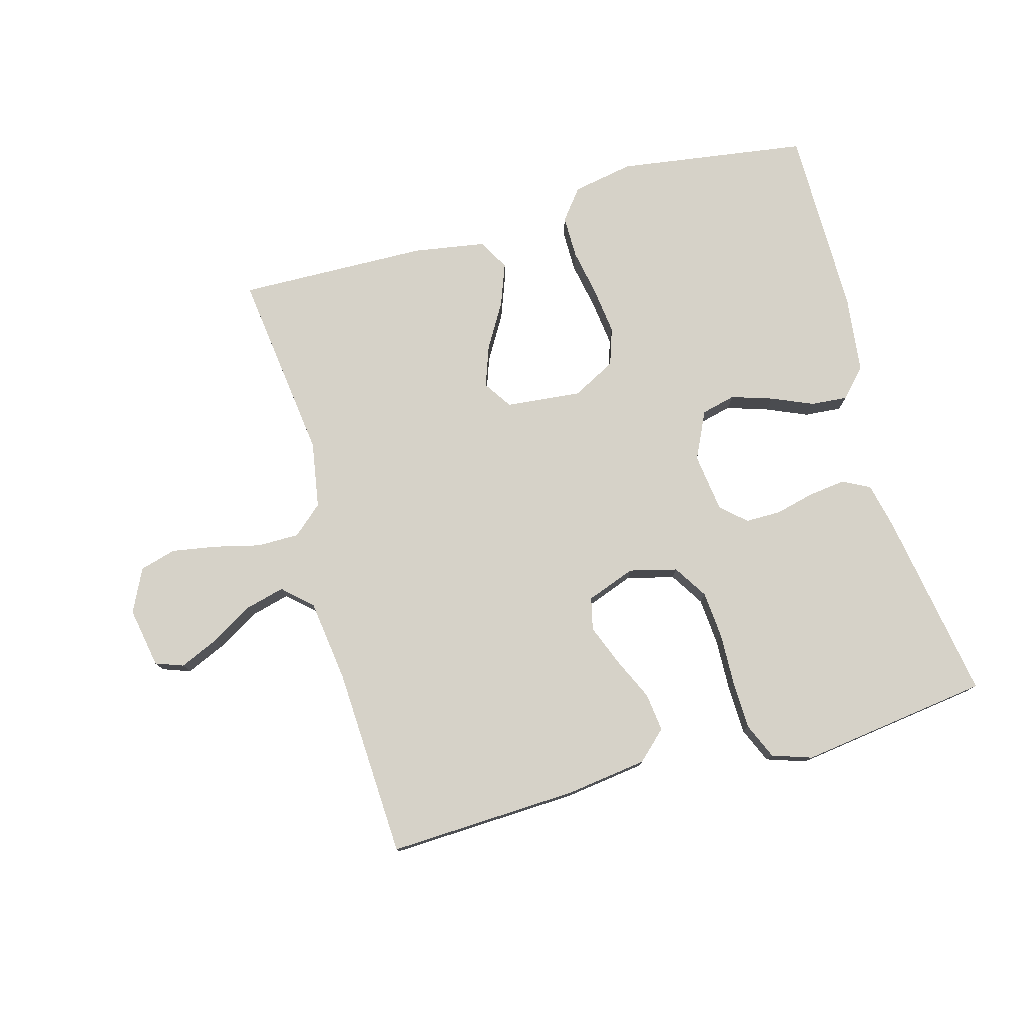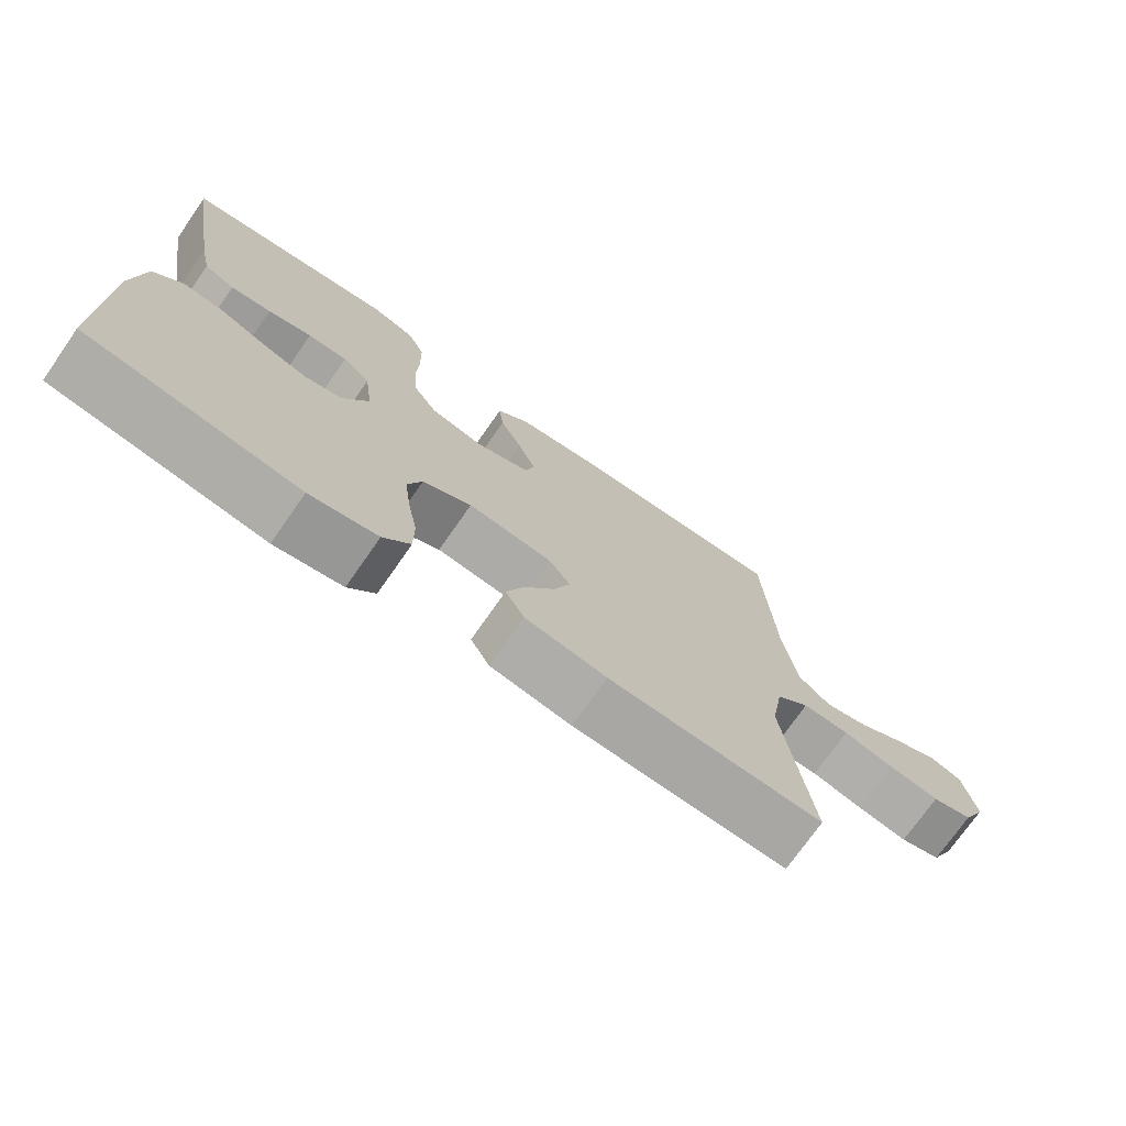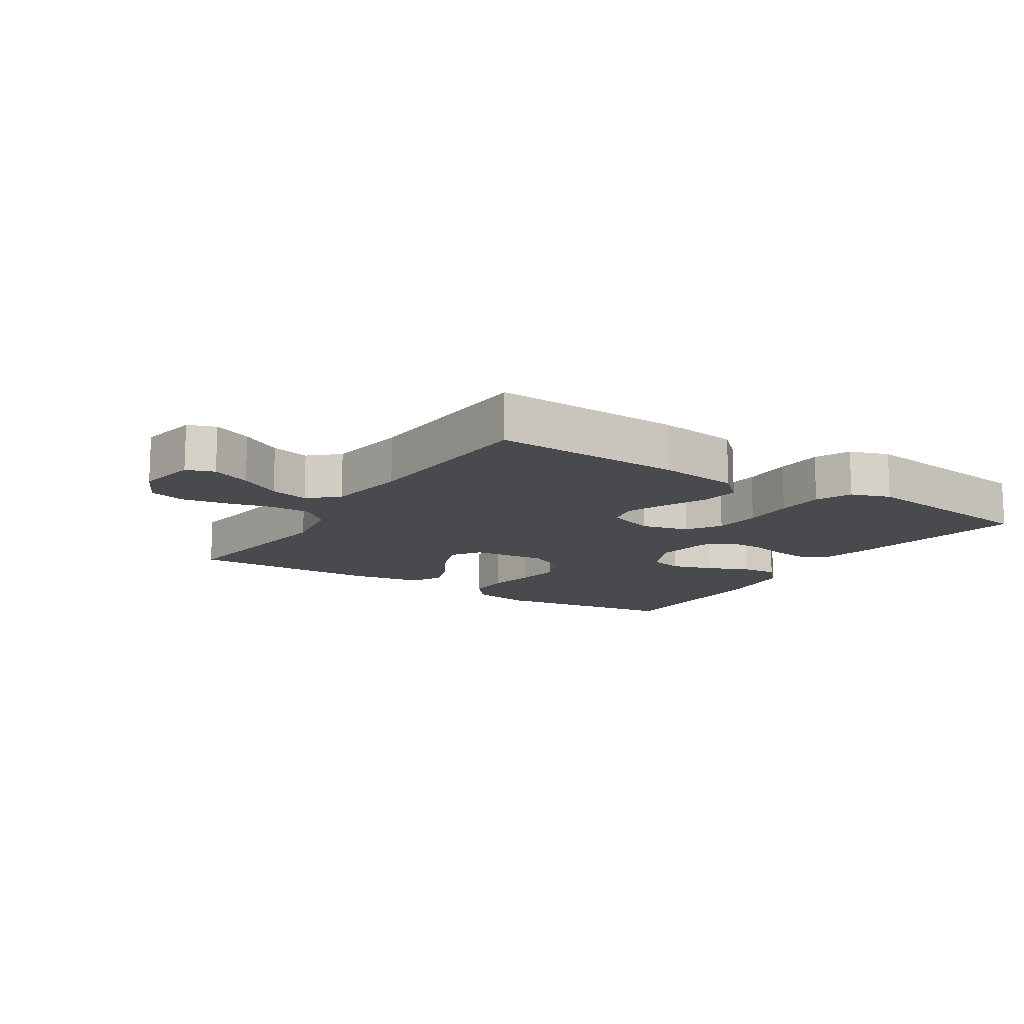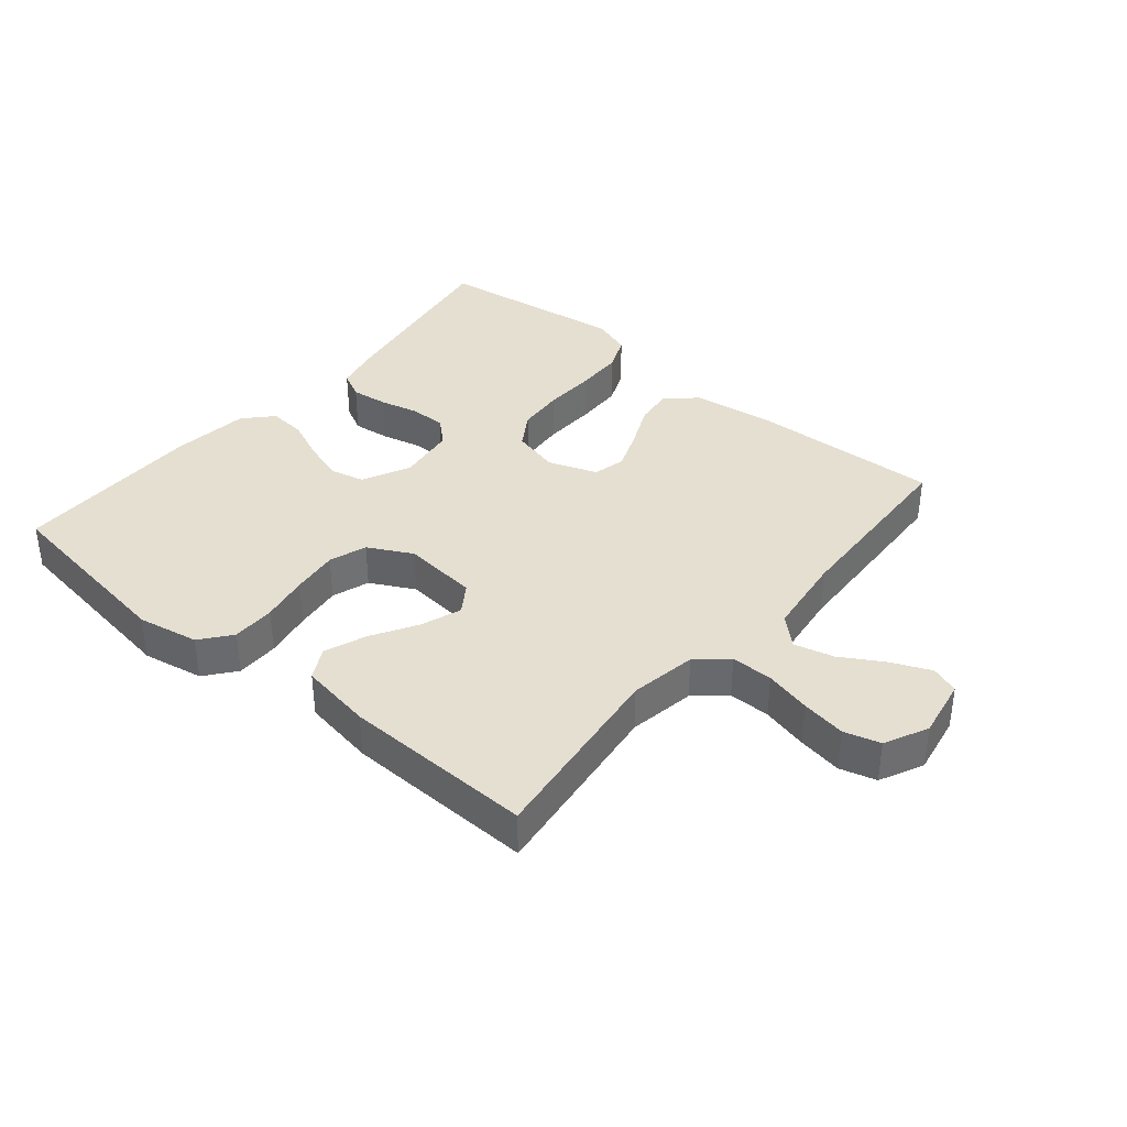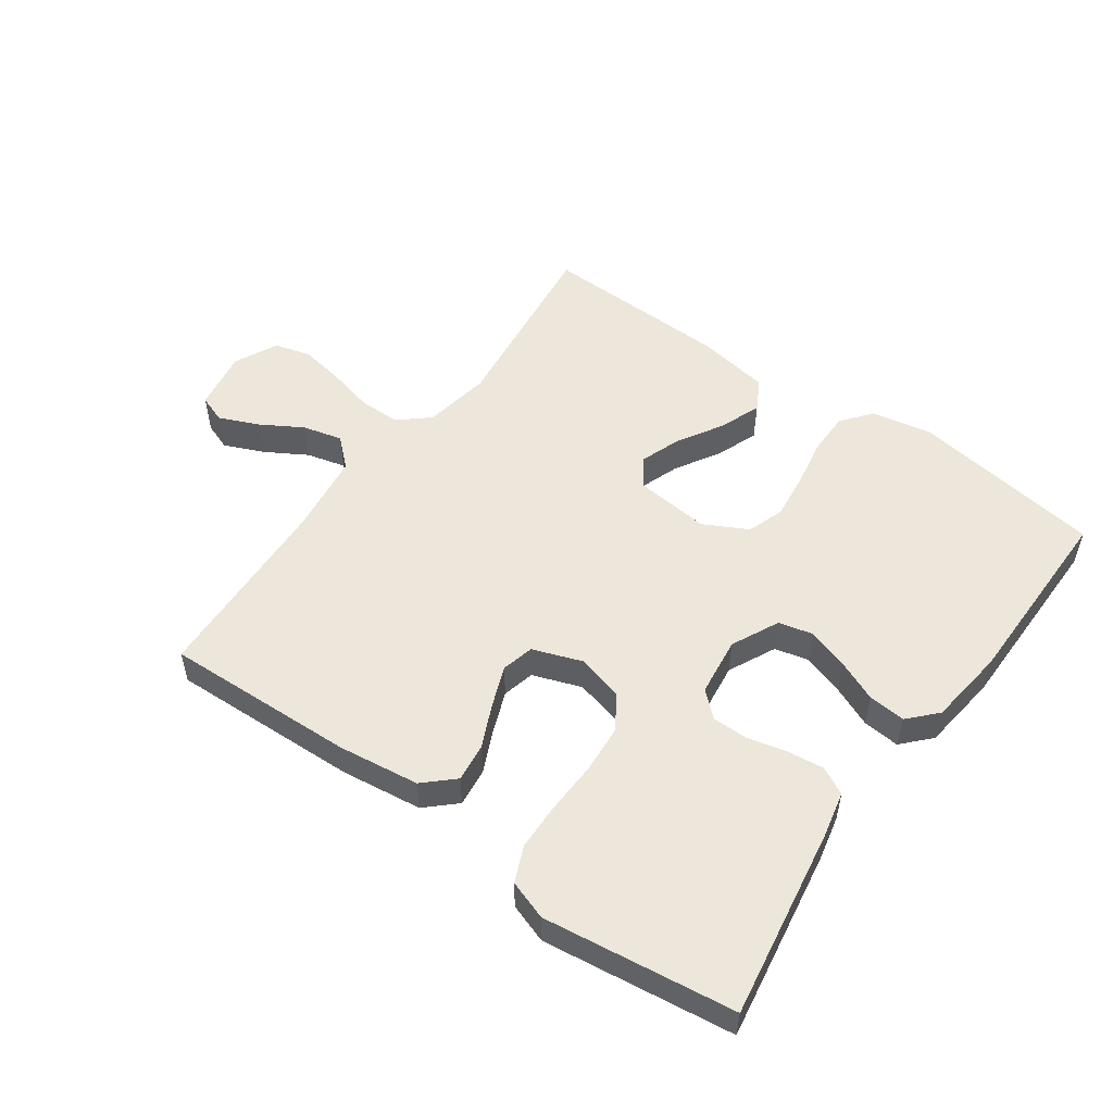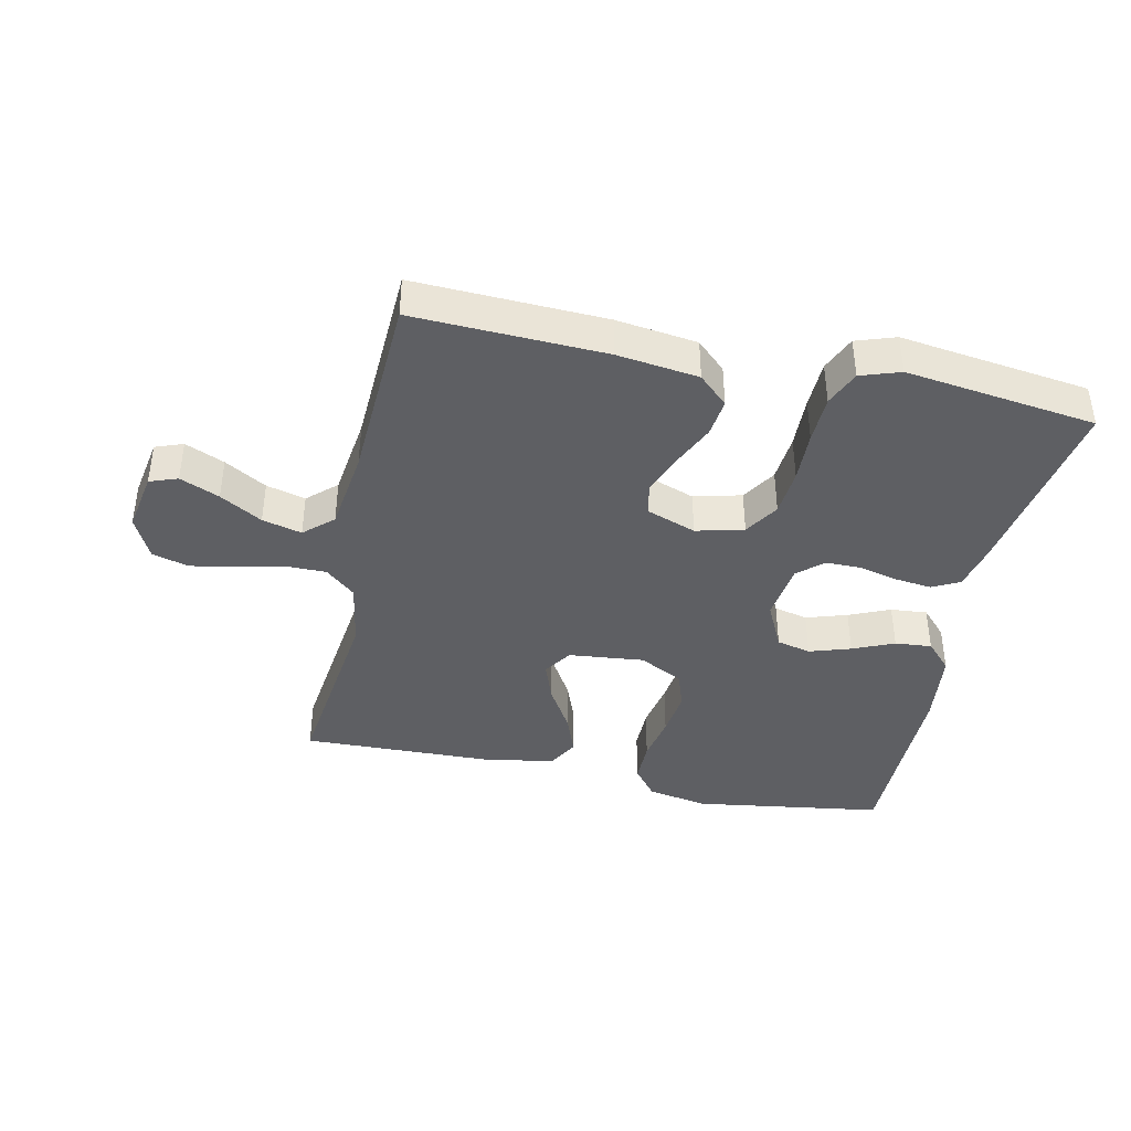
<metadata>
{"format":"obj","ext":"obj","renderer":"f3d","projection":"perspective","resolution":1024,"background":"white","views":[{"elev":77.5,"azim":-15.6,"up":"+Y"},{"elev":-73.8,"azim":145.1,"up":"+Z"},{"elev":-13.0,"azim":-32.8,"up":"+Y"},{"elev":37.4,"azim":-140.1,"up":"+Y"},{"elev":52.8,"azim":35.7,"up":"+Y"},{"elev":-40.5,"azim":-12.1,"up":"+Y"}]}
</metadata>
<code>
v -0.5 0.07 -0.5
v -0.463 0.07 -0.2
v -0.481 0.07 -0.095
v -0.528 0.07 -0.054
v -0.594 0.07 -0.054
v -0.667 0.07 -0.072
v -0.737 0.07 -0.084
v -0.794 0.07 -0.068
v -0.827 0.07 0
v -0.81 0.07 0.095
v -0.766 0.07 0.111
v -0.704 0.07 0.084
v -0.638 0.07 0.045
v -0.576 0.07 0.029
v -0.531 0.07 0.07
v -0.514 0.07 0.2
v -0.5 0.07 0.5
v -0.2 0.07 0.488
v -0.072 0.07 0.471
v -0.026 0.07 0.428
v -0.033 0.07 0.368
v -0.064 0.07 0.3
v -0.089 0.07 0.236
v -0.077 0.07 0.185
v 0 0.07 0.157
v 0.075 0.07 0.176
v 0.109 0.07 0.23
v 0.115 0.07 0.305
v 0.112 0.07 0.387
v 0.114 0.07 0.463
v 0.138 0.07 0.519
v 0.2 0.07 0.54
v 0.5 0.07 0.5
v 0.451 0.07 0.2
v 0.435 0.07 0.128
v 0.392 0.07 0.106
v 0.334 0.07 0.113
v 0.272 0.07 0.128
v 0.216 0.07 0.128
v 0.177 0.07 0.093
v 0.165 0.07 0
v 0.201 0.07 -0.075
v 0.255 0.07 -0.088
v 0.32 0.07 -0.067
v 0.385 0.07 -0.039
v 0.443 0.07 -0.034
v 0.484 0.07 -0.078
v 0.499 0.07 -0.2
v 0.5 0.07 -0.5
v 0.2 0.07 -0.544
v 0.104 0.07 -0.526
v 0.066 0.07 -0.478
v 0.066 0.07 -0.41
v 0.08 0.07 -0.335
v 0.089 0.07 -0.261
v 0.069 0.07 -0.202
v 0 0.07 -0.166
v -0.119 0.07 -0.178
v -0.149 0.07 -0.223
v -0.126 0.07 -0.287
v -0.084 0.07 -0.358
v -0.059 0.07 -0.424
v -0.086 0.07 -0.473
v -0.2 0.07 -0.492
v -0.5 0 -0.5
v -0.463 0 -0.2
v -0.481 0 -0.095
v -0.528 0 -0.054
v -0.594 0 -0.054
v -0.667 0 -0.072
v -0.737 0 -0.084
v -0.794 0 -0.068
v -0.827 0 0
v -0.81 0 0.095
v -0.766 0 0.111
v -0.704 0 0.084
v -0.638 0 0.045
v -0.576 0 0.029
v -0.531 0 0.07
v -0.514 0 0.2
v -0.5 0 0.5
v -0.2 0 0.488
v -0.072 0 0.471
v -0.026 0 0.428
v -0.033 0 0.368
v -0.064 0 0.3
v -0.089 0 0.236
v -0.077 0 0.185
v 0 0 0.157
v 0.075 0 0.176
v 0.109 0 0.23
v 0.115 0 0.305
v 0.112 0 0.387
v 0.114 0 0.463
v 0.138 0 0.519
v 0.2 0 0.54
v 0.5 0 0.5
v 0.451 0 0.2
v 0.435 0 0.128
v 0.392 0 0.106
v 0.334 0 0.113
v 0.272 0 0.128
v 0.216 0 0.128
v 0.177 0 0.093
v 0.165 0 0
v 0.201 0 -0.075
v 0.255 0 -0.088
v 0.32 0 -0.067
v 0.385 0 -0.039
v 0.443 0 -0.034
v 0.484 0 -0.078
v 0.499 0 -0.2
v 0.5 0 -0.5
v 0.2 0 -0.544
v 0.104 0 -0.526
v 0.066 0 -0.478
v 0.066 0 -0.41
v 0.08 0 -0.335
v 0.089 0 -0.261
v 0.069 0 -0.202
v 0 0 -0.166
v -0.119 0 -0.178
v -0.149 0 -0.223
v -0.126 0 -0.287
v -0.084 0 -0.358
v -0.059 0 -0.424
v -0.086 0 -0.473
v -0.2 0 -0.492
f 63 64 1 2
f 60 61 62 63
f 59 60 63 2
f 58 59 2 3
f 57 58 3 4
f 51 52 53 54
f 51 54 55
f 50 51 55
f 49 50 55 56
f 47 48 49 56
f 44 45 46 47
f 43 44 47 56
f 35 36 37 38
f 33 34 35 38
f 33 38 39
f 32 33 39 40
f 28 29 30 31
f 27 28 31 32
f 19 20 21 22
f 19 22 23
f 16 17 18 19
f 15 16 19 23
f 14 15 23 24
f 10 11 12 13
f 8 9 10 13
f 8 13 14
f 5 6 7 8
f 5 8 14 24
f 42 43 56 57
f 41 42 57 4
f 27 32 40 41
f 26 27 41
f 25 26 41 4
f 4 5 24 25
f 66 65 128 127
f 127 126 125 124
f 66 127 124 123
f 67 66 123 122
f 68 67 122 121
f 118 117 116 115
f 119 118 115
f 119 115 114
f 120 119 114 113
f 120 113 112 111
f 111 110 109 108
f 120 111 108 107
f 102 101 100 99
f 102 99 98 97
f 103 102 97
f 104 103 97 96
f 95 94 93 92
f 96 95 92 91
f 86 85 84 83
f 87 86 83
f 83 82 81 80
f 87 83 80 79
f 88 87 79 78
f 77 76 75 74
f 77 74 73 72
f 78 77 72
f 72 71 70 69
f 88 78 72 69
f 121 120 107 106
f 68 121 106 105
f 105 104 96 91
f 105 91 90
f 68 105 90 89
f 89 88 69 68
f 1 65 66 2
f 2 66 67 3
f 3 67 68 4
f 4 68 69 5
f 5 69 70 6
f 6 70 71 7
f 7 71 72 8
f 8 72 73 9
f 9 73 74 10
f 10 74 75 11
f 11 75 76 12
f 12 76 77 13
f 13 77 78 14
f 14 78 79 15
f 15 79 80 16
f 16 80 81 17
f 17 81 82 18
f 18 82 83 19
f 19 83 84 20
f 20 84 85 21
f 21 85 86 22
f 22 86 87 23
f 23 87 88 24
f 24 88 89 25
f 25 89 90 26
f 26 90 91 27
f 27 91 92 28
f 28 92 93 29
f 29 93 94 30
f 30 94 95 31
f 31 95 96 32
f 32 96 97 33
f 33 97 98 34
f 34 98 99 35
f 35 99 100 36
f 36 100 101 37
f 37 101 102 38
f 38 102 103 39
f 39 103 104 40
f 40 104 105 41
f 41 105 106 42
f 42 106 107 43
f 43 107 108 44
f 44 108 109 45
f 45 109 110 46
f 46 110 111 47
f 47 111 112 48
f 48 112 113 49
f 49 113 114 50
f 50 114 115 51
f 51 115 116 52
f 52 116 117 53
f 53 117 118 54
f 54 118 119 55
f 55 119 120 56
f 56 120 121 57
f 57 121 122 58
f 58 122 123 59
f 59 123 124 60
f 60 124 125 61
f 61 125 126 62
f 62 126 127 63
f 63 127 128 64
f 64 128 65 1

</code>
